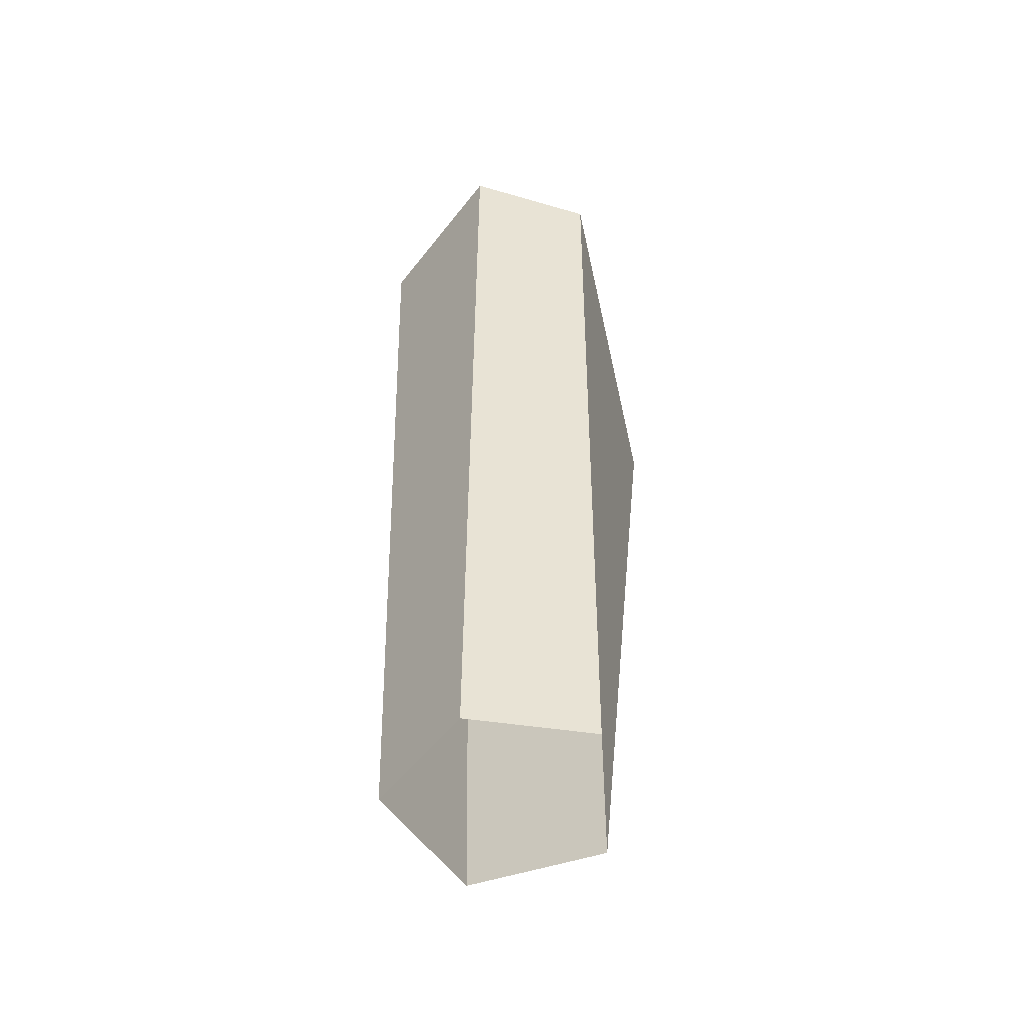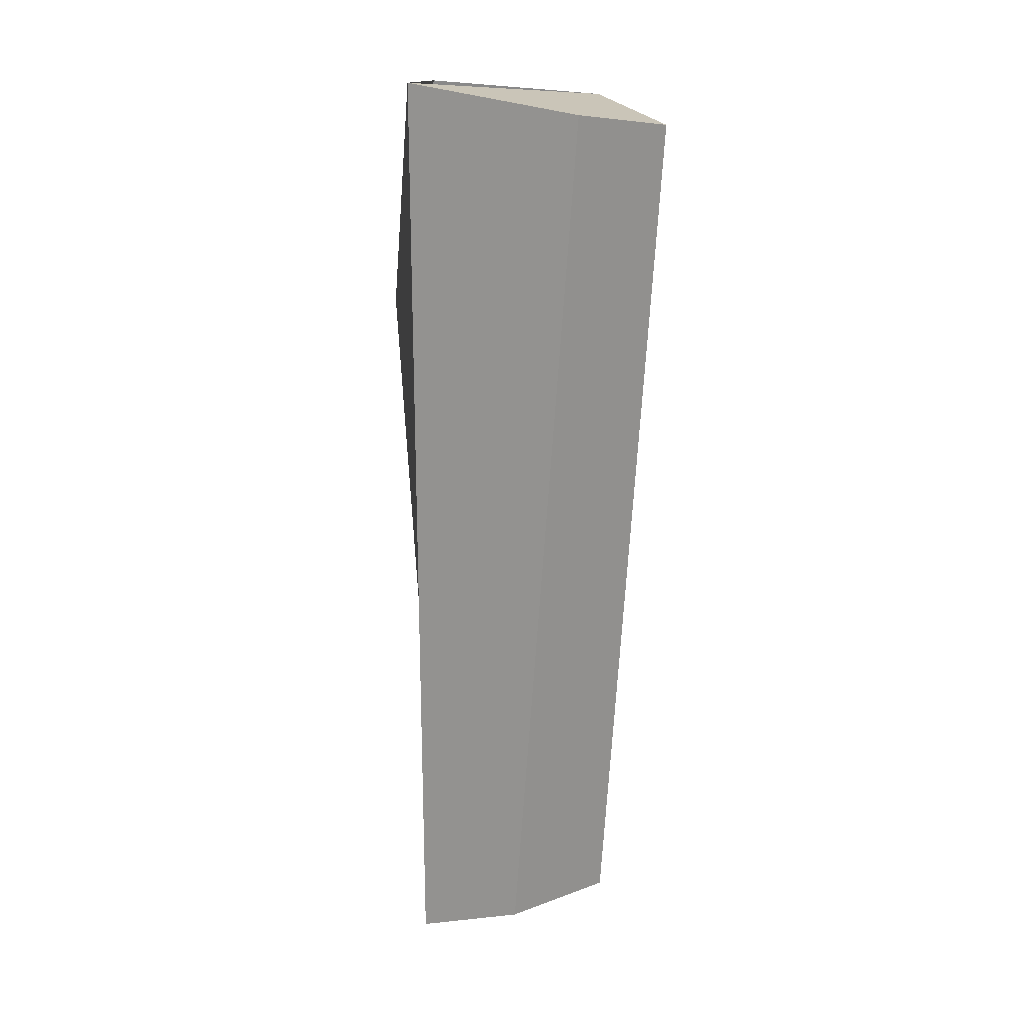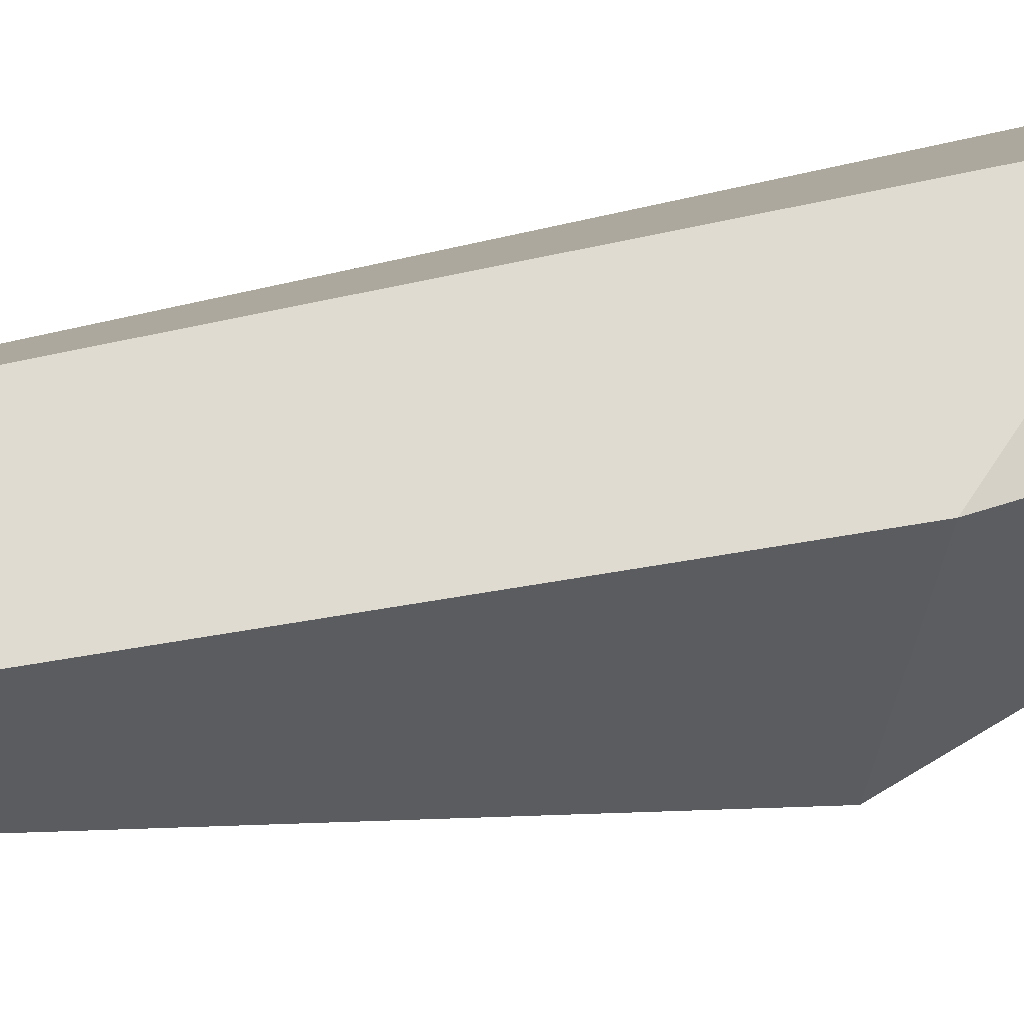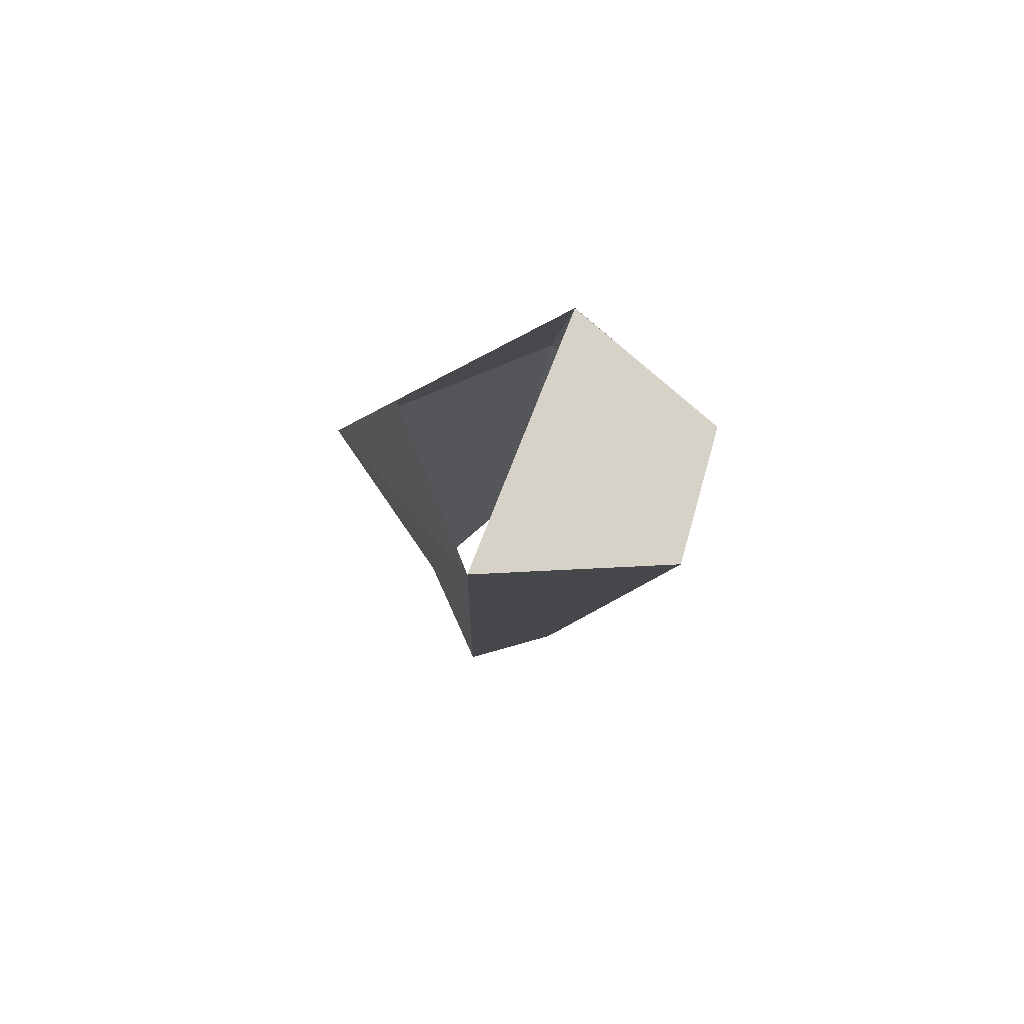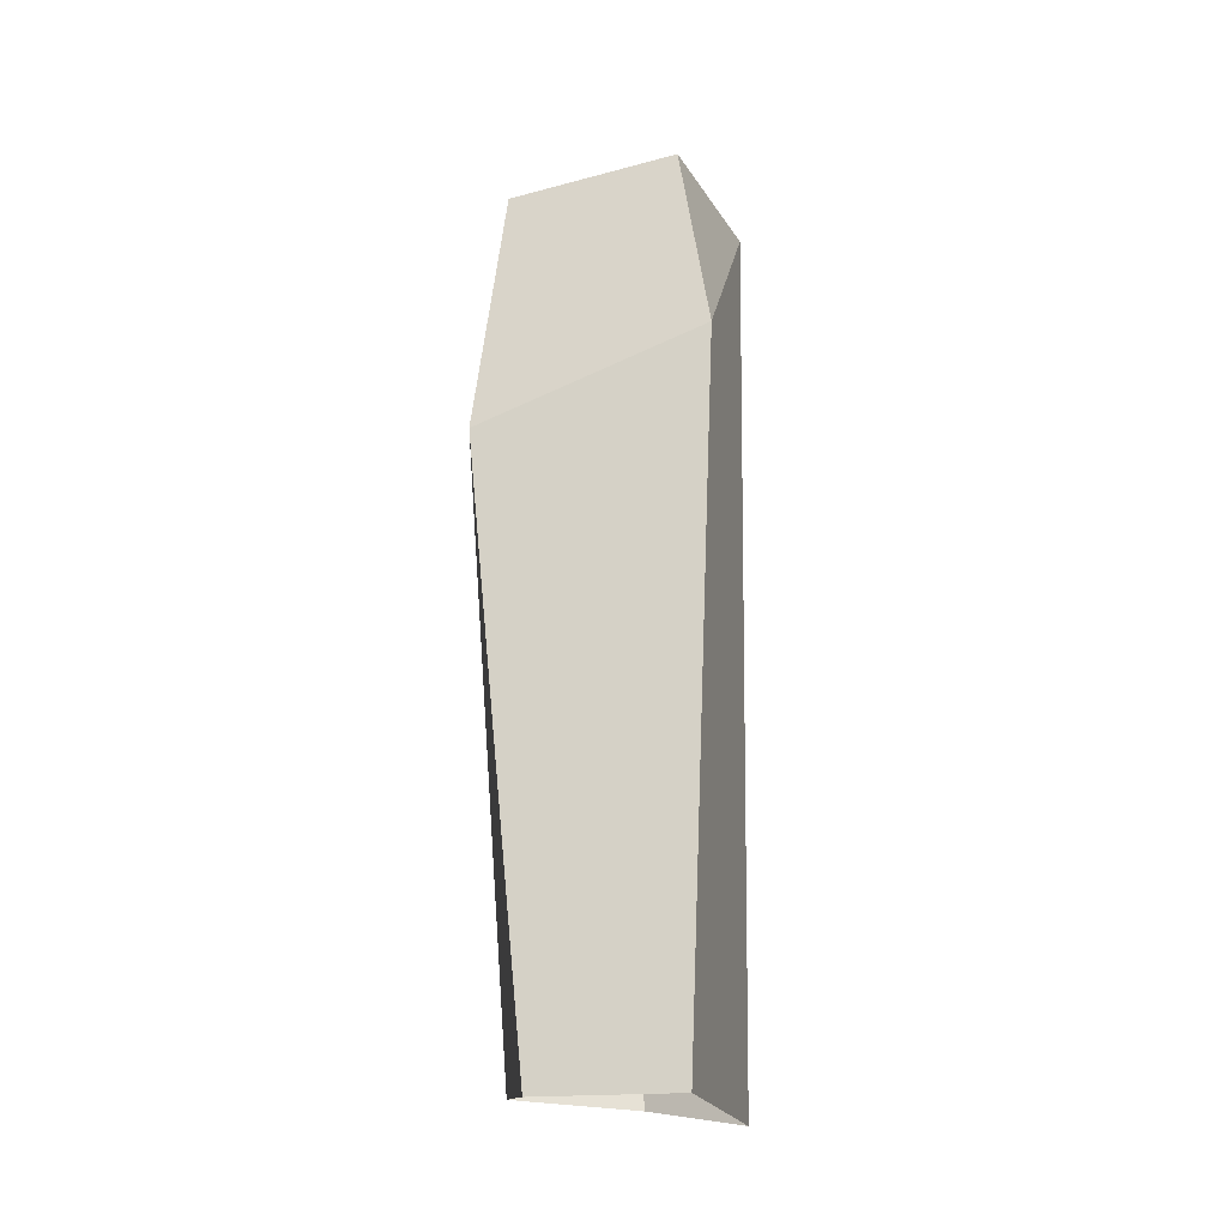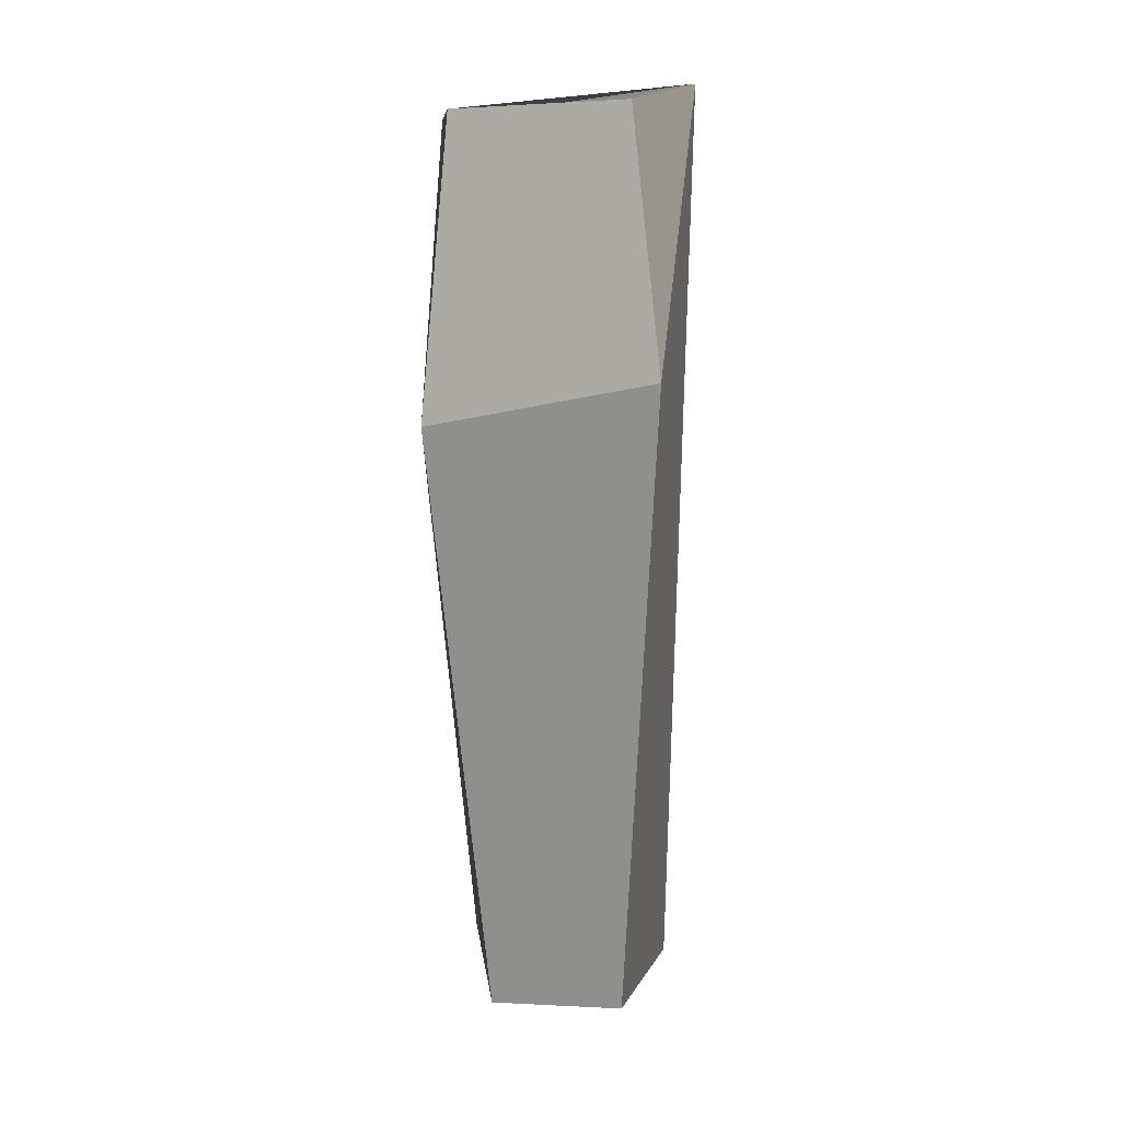
<metadata>
{"format":"obj","ext":"obj","renderer":"f3d","projection":"perspective","resolution":1024,"background":"white","views":[{"elev":-55.2,"azim":-16.5,"up":"+Y"},{"elev":14.2,"azim":-47.1,"up":"+Y"},{"elev":9.5,"azim":57.4,"up":"+Z"},{"elev":78.8,"azim":-75.9,"up":"+Y"},{"elev":-25.4,"azim":151.3,"up":"+Y"},{"elev":18.6,"azim":150.4,"up":"+Y"}]}
</metadata>
<code>
o 14_LEG_LEFT_BOTTOM
v 0.01477 -0.3914 0.02643
v -0.03782 -0.3914 0.01904
v -0.01451 -0.402 -0.05422
v 0.005802 -0.03074 0.06489
v -0.01724 -0.01348 -0.04981
v -0.04825 -0.02553 0.06315
v 0.03224 -0.402 -0.02162
v -0.0584 -0.402 -0.01945
v -0.07235 -0.01348 -0.009491
v 0.03365 -0.01941 0.003816
v -0.01128 -0.1156 -0.08305
v 0.05338 -0.1417 -0.007322
f 12 11 5 10
f 4 12 10
f 11 9 5
f 3 8 9 11
f 1 7 12 4
f 7 3 11 12
f 8 2 6 9
f 2 1 4 6
f 4 10 9 6

</code>
